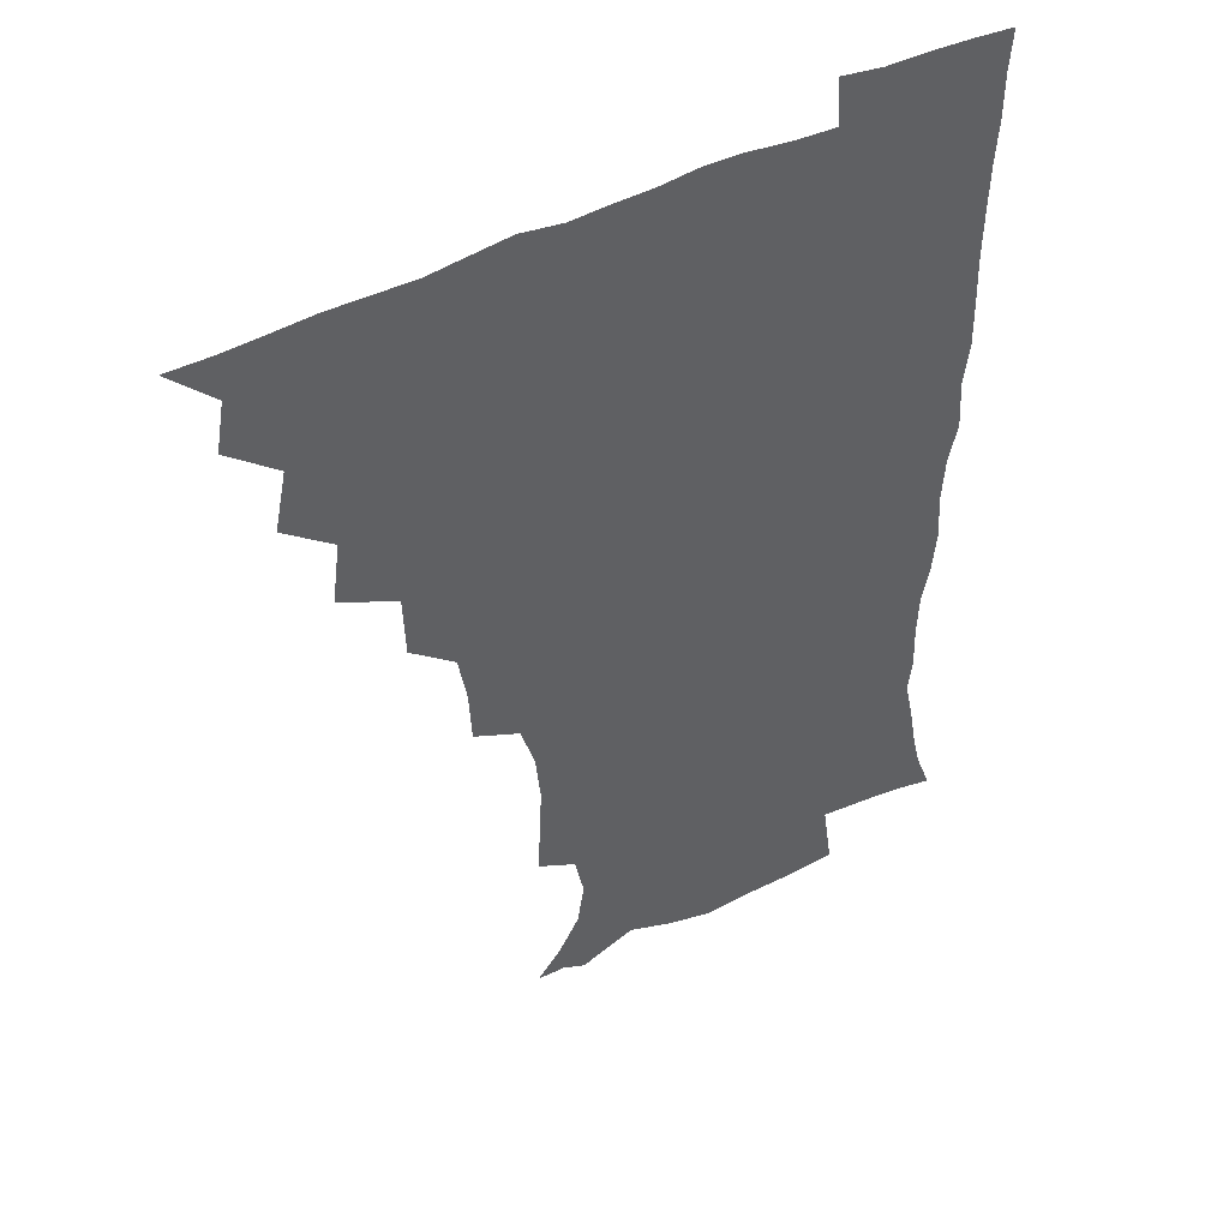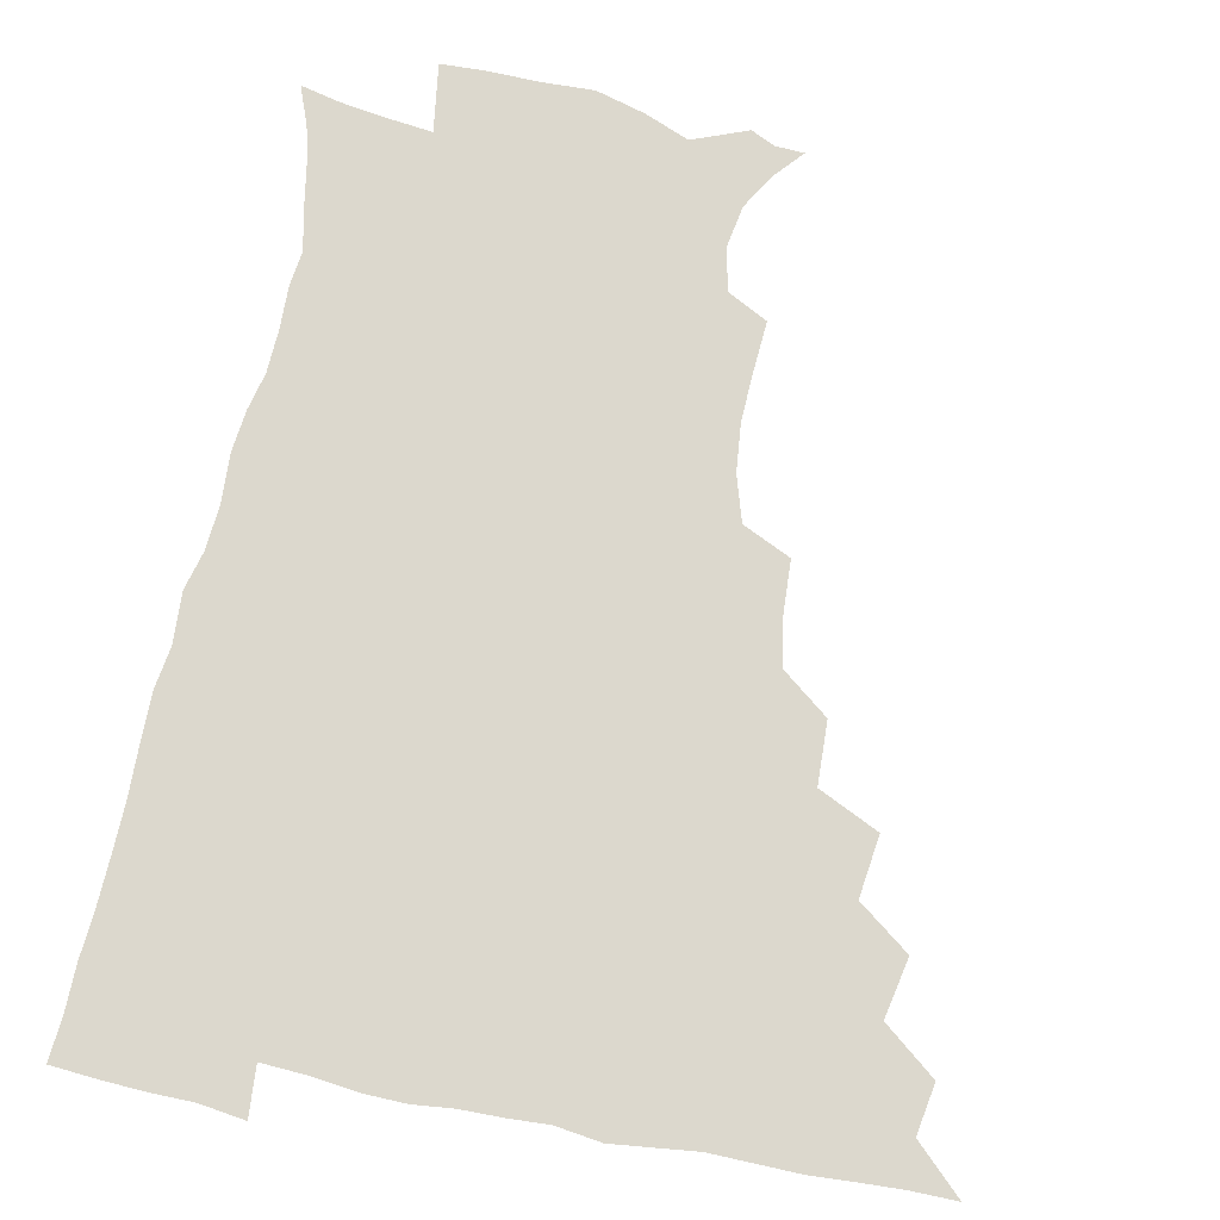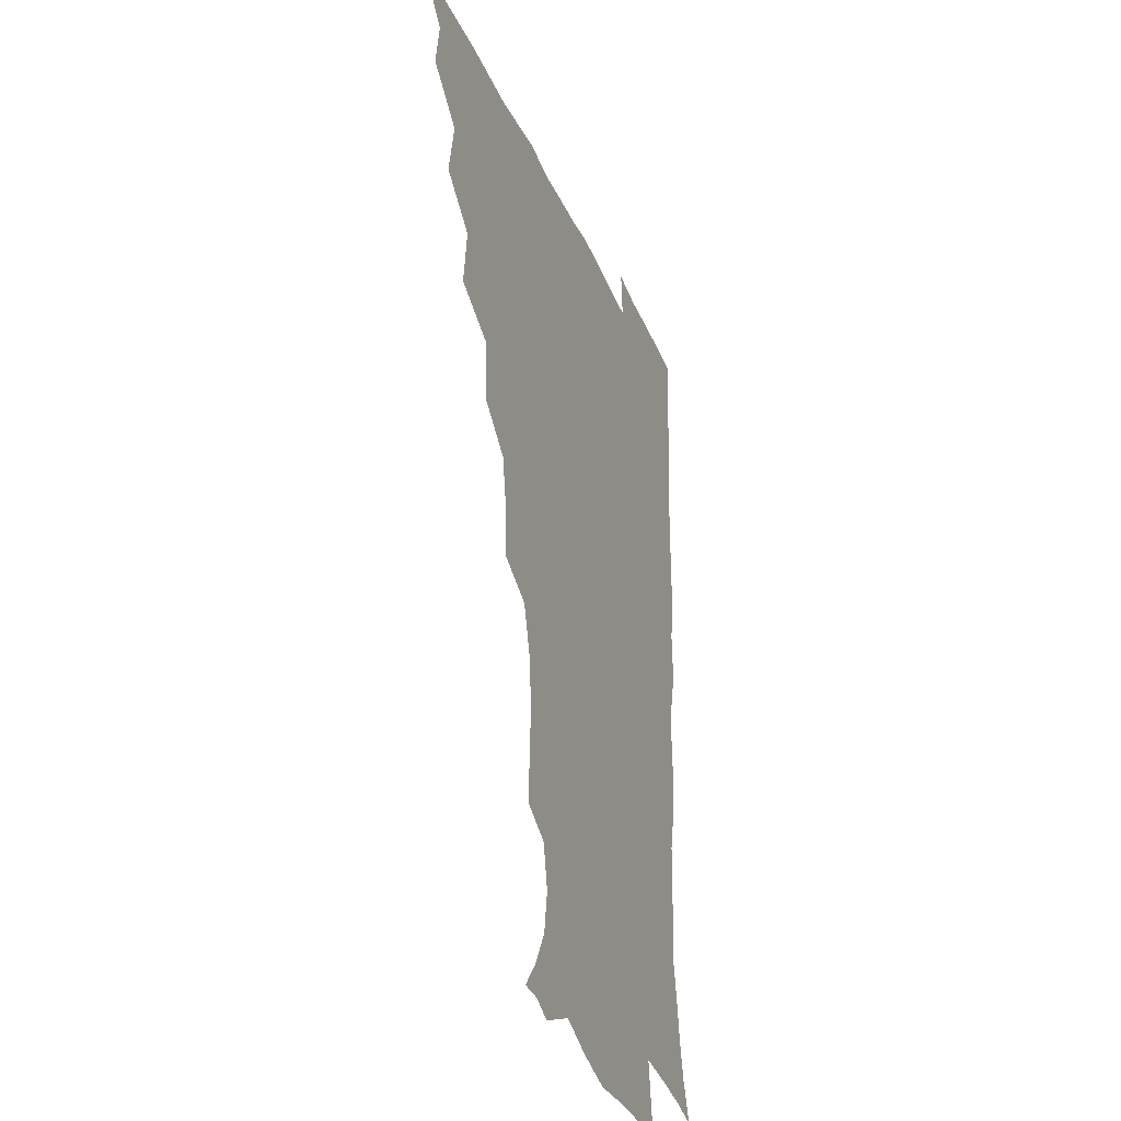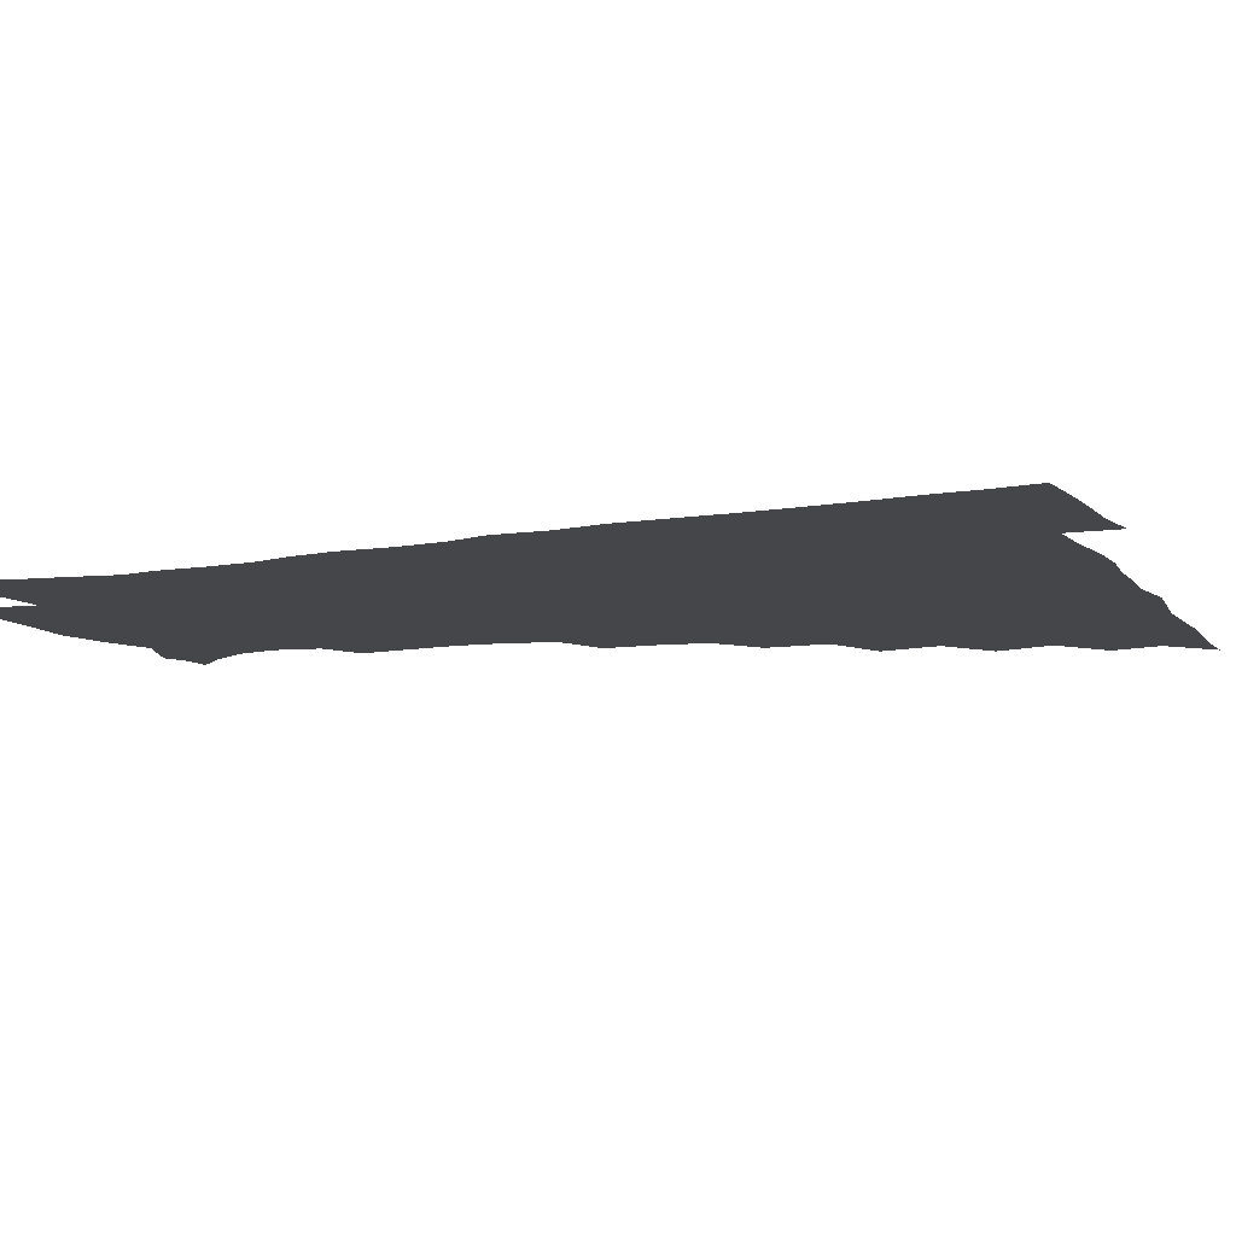
<metadata>
{"format":"obj","ext":"obj","renderer":"f3d","projection":"perspective","resolution":1024,"background":"white","views":[{"elev":45.0,"azim":-30.8,"up":"+Y"},{"elev":72.5,"azim":-168.5,"up":"+Z"},{"elev":-30.9,"azim":-70.3,"up":"+Y"},{"elev":-9.7,"azim":113.5,"up":"+Z"}]}
</metadata>
<code>
v 450.8 495.2 0
v 464 462.3 0
v 466.9 479.7 0
v 467 495.1 0
v 477.7 427.2 0
v 481.9 448 0
v 482.4 464.4 0
v 482.7 479.9 0
v 482 495.8 0
v 492.7 392.3 0
v 495.5 413.8 0
v 497.7 433.2 0
v 498.7 449.8 0
v 498.7 465.2 0
v 497.7 480.6 0
v 496.9 496.7 0
v 514.4 360.3 0
v 513.6 382.3 0
v 513.9 402.5 0
v 514.9 420.9 0
v 515.3 436.9 0
v 514.4 451 0
v 513.6 465.7 0
v 513 480.6 0
v 512.1 496.4 0
v 534.7 311.7 0
v 533.7 330.5 0
v 530.6 347.5 0
v 531.4 372.4 0
v 530.5 389.6 0
v 529.6 405.7 0
v 529.1 420.8 0
v 529.4 436.5 0
v 529.2 451.4 0
v 528.7 466 0
v 527.8 481 0
v 527.1 496.1 0
v 556.5 234.7 0
v 557.7 253.1 0
v 558.3 270.1 0
v 556.6 287.4 0
v 551.6 303.7 0
v 549.2 322.4 0
v 548 341.3 0
v 546.9 359.5 0
v 545.4 375.3 0
v 545.7 393.4 0
v 545.4 408.6 0
v 545.4 423.6 0
v 544.8 437.6 0
v 545.2 451.9 0
v 543.5 466.6 0
v 542.4 481.5 0
v 541.5 497.8 0
v 555.3 173.8 0
v 564.1 184 0
v 571.5 196.6 0
v 574.1 211.7 0
v 570.7 227.1 0
v 570.2 246.8 0
v 570.1 263.8 0
v 569.4 280.6 0
v 566.8 295.9 0
v 563.9 311.2 0
v 562.7 329.4 0
v 561.6 346 0
v 561.2 364.1 0
v 560.1 378.8 0
v 559.6 394.1 0
v 560.1 410.2 0
v 559.9 424.4 0
v 559.9 438.7 0
v 559 452.6 0
v 557.9 467.2 0
v 557 482 0
v 555.7 499.4 0
v 565.4 173.2 0
v 576.8 187.7 0
v 583.4 205.2 0
v 583.9 221.7 0
v 582.9 238.3 0
v 581.9 253 0
v 581.7 269.8 0
v 580.9 287.6 0
v 579.3 303.5 0
v 577.2 316.9 0
v 575.9 333.1 0
v 575.8 350.9 0
v 574.9 365.6 0
v 574.8 381.9 0
v 574.7 396.8 0
v 574.5 411.1 0
v 574.5 425.6 0
v 574.1 438.9 0
v 573.7 452.6 0
v 572.7 467.1 0
v 571.7 482.2 0
v 571.3 497.3 0
v 573.9 169.1 0
v 589.5 190.9 0
v 594.6 209.7 0
v 595.5 228.3 0
v 594.8 243.6 0
v 594.3 259.9 0
v 594.5 275.8 0
v 592.8 290.3 0
v 591.4 305.5 0
v 590.7 322.4 0
v 590 337.6 0
v 589.4 352.3 0
v 588.8 367 0
v 588.4 380.9 0
v 588.4 396.4 0
v 588.5 411.3 0
v 588.3 424.9 0
v 588.3 439 0
v 588.1 452.8 0
v 587.5 467 0
v 586.8 481.5 0
v 585.5 498 0
v 593.4 176.7 0
v 604 196.1 0
v 607.1 214.2 0
v 607.1 229.1 0
v 606.6 244.7 0
v 606.1 258.6 0
v 606.1 279.2 0
v 605.2 294.1 0
v 604.7 308.1 0
v 603.7 322.9 0
v 603.1 338.1 0
v 602.9 353.3 0
v 602.7 368.4 0
v 603 383.8 0
v 602.5 397.1 0
v 602.8 412.3 0
v 602.7 425.4 0
v 602.5 439 0
v 602.7 452.9 0
v 602.1 467.1 0
v 601 482.4 0
v 599.8 498.3 0
v 609.3 170.1 0
v 616.8 195.2 0
v 619.1 214.8 0
v 619.4 232.9 0
v 619 245.4 0
v 618.7 261.7 0
v 618 280.3 0
v 617.7 293.7 0
v 617.3 310.6 0
v 617.1 325.1 0
v 616.5 339.1 0
v 616.6 353.8 0
v 616.4 369.5 0
v 616.4 384.2 0
v 616.5 397.5 0
v 616.6 411.7 0
v 617.1 426.1 0
v 617.2 439.5 0
v 617.2 453.1 0
v 616.9 466.9 0
v 616 481.5 0
v 613.8 499.7 0
v 626.7 165.1 0
v 630.6 195.1 0
v 631.6 218.5 0
v 631.7 233 0
v 631.5 249.6 0
v 631.8 262.7 0
v 630.5 279.5 0
v 630.4 294 0
v 630 309.7 0
v 629.9 325.5 0
v 630 337.3 0
v 629.8 355.4 0
v 629.9 369.6 0
v 630.1 383.3 0
v 630.3 398 0
v 630.6 412 0
v 630.9 426 0
v 631.3 439.8 0
v 631.7 453.2 0
v 631.3 467.1 0
v 630.2 482.9 0
v 628.3 499.4 0
v 645.4 165.7 0
v 645.1 195.9 0
v 644.7 214.3 0
v 644.1 233 0
v 643.7 247.7 0
v 643.5 267 0
v 643.5 280.4 0
v 643.2 294.6 0
v 642.9 309.2 0
v 642.6 325.5 0
v 643.2 338.9 0
v 643.2 354.6 0
v 643.3 368.9 0
v 643.6 383.1 0
v 643.8 398.2 0
v 644.3 412.1 0
v 644.6 426.3 0
v 645.1 439.7 0
v 645.8 453.4 0
v 645.7 467.5 0
v 645.8 481.9 0
v 644.5 497.5 0
v 663.3 165.2 0
v 660.1 193 0
v 657.7 213.7 0
v 656.6 231.8 0
v 656.3 247.7 0
v 656.1 263.2 0
v 655.6 279.6 0
v 655.8 293.8 0
v 655.8 308.5 0
v 655.7 323.5 0
v 657 335.9 0
v 656.1 353.7 0
v 656.7 367.8 0
v 657.2 381.9 0
v 657.9 395.9 0
v 657.9 411.4 0
v 658.6 425.2 0
v 659.3 438.6 0
v 659.8 453.8 0
v 660.2 467.4 0
v 660.8 481.3 0
v 660.3 496.6 0
v 658.9 513.9 0
v 679.3 165.8 0
v 675.7 190.5 0
v 672.2 209.9 0
v 669.8 228.4 0
v 668.7 245.2 0
v 667.9 262.2 0
v 667.8 277.5 0
v 668 292.7 0
v 668.5 306.7 0
v 669.1 320.7 0
v 669.5 335.8 0
v 669.6 351.1 0
v 670.4 365.3 0
v 671.2 379.3 0
v 671.1 395.5 0
v 671.8 409.7 0
v 672.1 424.8 0
v 673.1 438.5 0
v 673.5 453.4 0
v 674.4 467 0
v 675.2 481.1 0
v 675.7 495.2 0
v 674.8 511.7 0
v 693.2 188.4 0
v 686.4 207.6 0
v 682.7 225.9 0
v 681.3 241.7 0
v 680.8 257 0
v 680.4 273 0
v 680.5 288.5 0
v 681.2 302.9 0
v 682.1 317.3 0
v 682.7 332.2 0
v 683.3 346.9 0
v 683.9 362 0
v 684.3 377.7 0
v 684.3 393.7 0
v 685.4 407.8 0
v 686.3 422.4 0
v 687.1 436.9 0
v 687.3 452.8 0
v 688.6 466.5 0
v 689.4 480.7 0
v 690.1 494.8 0
v 689.8 511.6 0
v 708.4 185.9 0
v 701 203.8 0
v 697 220.1 0
v 694.6 235.7 0
v 693.8 250.4 0
v 692.9 267 0
v 693.8 281.1 0
v 693.8 297.3 0
v 695.6 311 0
v 696.3 326.2 0
v 696 342.9 0
v 697.9 356.7 0
v 698.6 372.3 0
v 699.9 387 0
v 699.5 404 0
v 700.1 419.6 0
v 700.9 435 0
v 702.2 450 0
v 702.4 465.9 0
v 704 479.9 0
v 704.2 494.2 0
v 704.9 510.8 0
v 722.1 182.6 0
v 716.7 196.8 0
v 713.5 209.9 0
v 711.1 223.7 0
v 707.6 240.6 0
v 709.1 252.7 0
v 708.6 268.5 0
v 709.2 284 0
v 712.1 297.2 0
v 713.7 312 0
v 712.7 330.1 0
v 713.9 345.8 0
v 717.3 359.5 0
v 716.2 377.7 0
v 718.4 392.7 0
v 718.1 409.9 0
v 717.6 427.7 0
v 717.9 445.2 0
v 718.4 462.4 0
v 719.5 478.4 0
v 719.6 494.2 0
v 720.8 509.6 0
f 3 4 1
f 6 7 2
f 2 7 3
f 7 8 3
f 3 8 4
f 8 9 4
f 11 12 5
f 5 12 6
f 12 13 6
f 6 13 7
f 13 14 7
f 7 14 8
f 14 15 8
f 8 15 9
f 15 16 9
f 18 19 10
f 10 19 11
f 19 20 11
f 11 20 12
f 20 21 12
f 12 21 13
f 21 22 13
f 13 22 14
f 22 23 14
f 14 23 15
f 23 24 15
f 15 24 16
f 24 25 16
f 28 29 17
f 17 29 18
f 29 30 18
f 18 30 19
f 30 31 19
f 19 31 20
f 31 32 20
f 20 32 21
f 32 33 21
f 21 33 22
f 33 34 22
f 22 34 23
f 34 35 23
f 23 35 24
f 35 36 24
f 24 36 25
f 36 37 25
f 42 43 26
f 26 43 27
f 43 44 27
f 27 44 28
f 44 45 28
f 28 45 29
f 45 46 29
f 29 46 30
f 46 47 30
f 30 47 31
f 47 48 31
f 31 48 32
f 48 49 32
f 32 49 33
f 49 50 33
f 33 50 34
f 50 51 34
f 34 51 35
f 51 52 35
f 35 52 36
f 52 53 36
f 36 53 37
f 53 54 37
f 59 60 38
f 38 60 39
f 60 61 39
f 39 61 40
f 61 62 40
f 40 62 41
f 62 63 41
f 41 63 42
f 63 64 42
f 42 64 43
f 64 65 43
f 43 65 44
f 65 66 44
f 44 66 45
f 66 67 45
f 45 67 46
f 67 68 46
f 46 68 47
f 68 69 47
f 47 69 48
f 69 70 48
f 48 70 49
f 70 71 49
f 49 71 50
f 71 72 50
f 50 72 51
f 72 73 51
f 51 73 52
f 73 74 52
f 52 74 53
f 74 75 53
f 53 75 54
f 75 76 54
f 55 77 56
f 77 78 56
f 56 78 57
f 78 79 57
f 57 79 58
f 79 80 58
f 58 80 59
f 80 81 59
f 59 81 60
f 81 82 60
f 60 82 61
f 82 83 61
f 61 83 62
f 83 84 62
f 62 84 63
f 84 85 63
f 63 85 64
f 85 86 64
f 64 86 65
f 86 87 65
f 65 87 66
f 87 88 66
f 66 88 67
f 88 89 67
f 67 89 68
f 89 90 68
f 68 90 69
f 90 91 69
f 69 91 70
f 91 92 70
f 70 92 71
f 92 93 71
f 71 93 72
f 93 94 72
f 72 94 73
f 94 95 73
f 73 95 74
f 95 96 74
f 74 96 75
f 96 97 75
f 75 97 76
f 97 98 76
f 77 99 78
f 99 100 78
f 78 100 79
f 100 101 79
f 79 101 80
f 101 102 80
f 80 102 81
f 102 103 81
f 81 103 82
f 103 104 82
f 82 104 83
f 104 105 83
f 83 105 84
f 105 106 84
f 84 106 85
f 106 107 85
f 85 107 86
f 107 108 86
f 86 108 87
f 108 109 87
f 87 109 88
f 109 110 88
f 88 110 89
f 110 111 89
f 89 111 90
f 111 112 90
f 90 112 91
f 112 113 91
f 91 113 92
f 113 114 92
f 92 114 93
f 114 115 93
f 93 115 94
f 115 116 94
f 94 116 95
f 116 117 95
f 95 117 96
f 117 118 96
f 96 118 97
f 118 119 97
f 97 119 98
f 119 120 98
f 99 121 100
f 121 122 100
f 100 122 101
f 122 123 101
f 101 123 102
f 123 124 102
f 102 124 103
f 124 125 103
f 103 125 104
f 125 126 104
f 104 126 105
f 126 127 105
f 105 127 106
f 127 128 106
f 106 128 107
f 128 129 107
f 107 129 108
f 129 130 108
f 108 130 109
f 130 131 109
f 109 131 110
f 131 132 110
f 110 132 111
f 132 133 111
f 111 133 112
f 133 134 112
f 112 134 113
f 134 135 113
f 113 135 114
f 135 136 114
f 114 136 115
f 136 137 115
f 115 137 116
f 137 138 116
f 116 138 117
f 138 139 117
f 117 139 118
f 139 140 118
f 118 140 119
f 140 141 119
f 119 141 120
f 141 142 120
f 121 143 122
f 143 144 122
f 122 144 123
f 144 145 123
f 123 145 124
f 145 146 124
f 124 146 125
f 146 147 125
f 125 147 126
f 147 148 126
f 126 148 127
f 148 149 127
f 127 149 128
f 149 150 128
f 128 150 129
f 150 151 129
f 129 151 130
f 151 152 130
f 130 152 131
f 152 153 131
f 131 153 132
f 153 154 132
f 132 154 133
f 154 155 133
f 133 155 134
f 155 156 134
f 134 156 135
f 156 157 135
f 135 157 136
f 157 158 136
f 136 158 137
f 158 159 137
f 137 159 138
f 159 160 138
f 138 160 139
f 160 161 139
f 139 161 140
f 161 162 140
f 140 162 141
f 162 163 141
f 141 163 142
f 163 164 142
f 143 165 144
f 165 166 144
f 144 166 145
f 166 167 145
f 145 167 146
f 167 168 146
f 146 168 147
f 168 169 147
f 147 169 148
f 169 170 148
f 148 170 149
f 170 171 149
f 149 171 150
f 171 172 150
f 150 172 151
f 172 173 151
f 151 173 152
f 173 174 152
f 152 174 153
f 174 175 153
f 153 175 154
f 175 176 154
f 154 176 155
f 176 177 155
f 155 177 156
f 177 178 156
f 156 178 157
f 178 179 157
f 157 179 158
f 179 180 158
f 158 180 159
f 180 181 159
f 159 181 160
f 181 182 160
f 160 182 161
f 182 183 161
f 161 183 162
f 183 184 162
f 162 184 163
f 184 185 163
f 163 185 164
f 185 186 164
f 165 187 166
f 187 188 166
f 166 188 167
f 188 189 167
f 167 189 168
f 189 190 168
f 168 190 169
f 190 191 169
f 169 191 170
f 191 192 170
f 170 192 171
f 192 193 171
f 171 193 172
f 193 194 172
f 172 194 173
f 194 195 173
f 173 195 174
f 195 196 174
f 174 196 175
f 196 197 175
f 175 197 176
f 197 198 176
f 176 198 177
f 198 199 177
f 177 199 178
f 199 200 178
f 178 200 179
f 200 201 179
f 179 201 180
f 201 202 180
f 180 202 181
f 202 203 181
f 181 203 182
f 203 204 182
f 182 204 183
f 204 205 183
f 183 205 184
f 205 206 184
f 184 206 185
f 206 207 185
f 185 207 186
f 207 208 186
f 187 209 188
f 209 210 188
f 188 210 189
f 210 211 189
f 189 211 190
f 211 212 190
f 190 212 191
f 212 213 191
f 191 213 192
f 213 214 192
f 192 214 193
f 214 215 193
f 193 215 194
f 215 216 194
f 194 216 195
f 216 217 195
f 195 217 196
f 217 218 196
f 196 218 197
f 218 219 197
f 197 219 198
f 219 220 198
f 198 220 199
f 220 221 199
f 199 221 200
f 221 222 200
f 200 222 201
f 222 223 201
f 201 223 202
f 223 224 202
f 202 224 203
f 224 225 203
f 203 225 204
f 225 226 204
f 204 226 205
f 226 227 205
f 205 227 206
f 227 228 206
f 206 228 207
f 228 229 207
f 207 229 208
f 229 230 208
f 209 232 210
f 232 233 210
f 210 233 211
f 233 234 211
f 211 234 212
f 234 235 212
f 212 235 213
f 235 236 213
f 213 236 214
f 236 237 214
f 214 237 215
f 237 238 215
f 215 238 216
f 238 239 216
f 216 239 217
f 239 240 217
f 217 240 218
f 240 241 218
f 218 241 219
f 241 242 219
f 219 242 220
f 242 243 220
f 220 243 221
f 243 244 221
f 221 244 222
f 244 245 222
f 222 245 223
f 245 246 223
f 223 246 224
f 246 247 224
f 224 247 225
f 247 248 225
f 225 248 226
f 248 249 226
f 226 249 227
f 249 250 227
f 227 250 228
f 250 251 228
f 228 251 229
f 251 252 229
f 229 252 230
f 252 253 230
f 230 253 231
f 253 254 231
f 233 255 234
f 255 256 234
f 234 256 235
f 256 257 235
f 235 257 236
f 257 258 236
f 236 258 237
f 258 259 237
f 237 259 238
f 259 260 238
f 238 260 239
f 260 261 239
f 239 261 240
f 261 262 240
f 240 262 241
f 262 263 241
f 241 263 242
f 263 264 242
f 242 264 243
f 264 265 243
f 243 265 244
f 265 266 244
f 244 266 245
f 266 267 245
f 245 267 246
f 267 268 246
f 246 268 247
f 268 269 247
f 247 269 248
f 269 270 248
f 248 270 249
f 270 271 249
f 249 271 250
f 271 272 250
f 250 272 251
f 272 273 251
f 251 273 252
f 273 274 252
f 252 274 253
f 274 275 253
f 253 275 254
f 275 276 254
f 255 277 256
f 277 278 256
f 256 278 257
f 278 279 257
f 257 279 258
f 279 280 258
f 258 280 259
f 280 281 259
f 259 281 260
f 281 282 260
f 260 282 261
f 282 283 261
f 261 283 262
f 283 284 262
f 262 284 263
f 284 285 263
f 263 285 264
f 285 286 264
f 264 286 265
f 286 287 265
f 265 287 266
f 287 288 266
f 266 288 267
f 288 289 267
f 267 289 268
f 289 290 268
f 268 290 269
f 290 291 269
f 269 291 270
f 291 292 270
f 270 292 271
f 292 293 271
f 271 293 272
f 293 294 272
f 272 294 273
f 294 295 273
f 273 295 274
f 295 296 274
f 274 296 275
f 296 297 275
f 275 297 276
f 297 298 276
f 277 299 278
f 299 300 278
f 278 300 279
f 300 301 279
f 279 301 280
f 301 302 280
f 280 302 281
f 302 303 281
f 281 303 282
f 303 304 282
f 282 304 283
f 304 305 283
f 283 305 284
f 305 306 284
f 284 306 285
f 306 307 285
f 285 307 286
f 307 308 286
f 286 308 287
f 308 309 287
f 287 309 288
f 309 310 288
f 288 310 289
f 310 311 289
f 289 311 290
f 311 312 290
f 290 312 291
f 312 313 291
f 291 313 292
f 313 314 292
f 292 314 293
f 314 315 293
f 293 315 294
f 315 316 294
f 294 316 295
f 316 317 295
f 295 317 296
f 317 318 296
f 296 318 297
f 318 319 297
f 297 319 298
f 319 320 298

</code>
